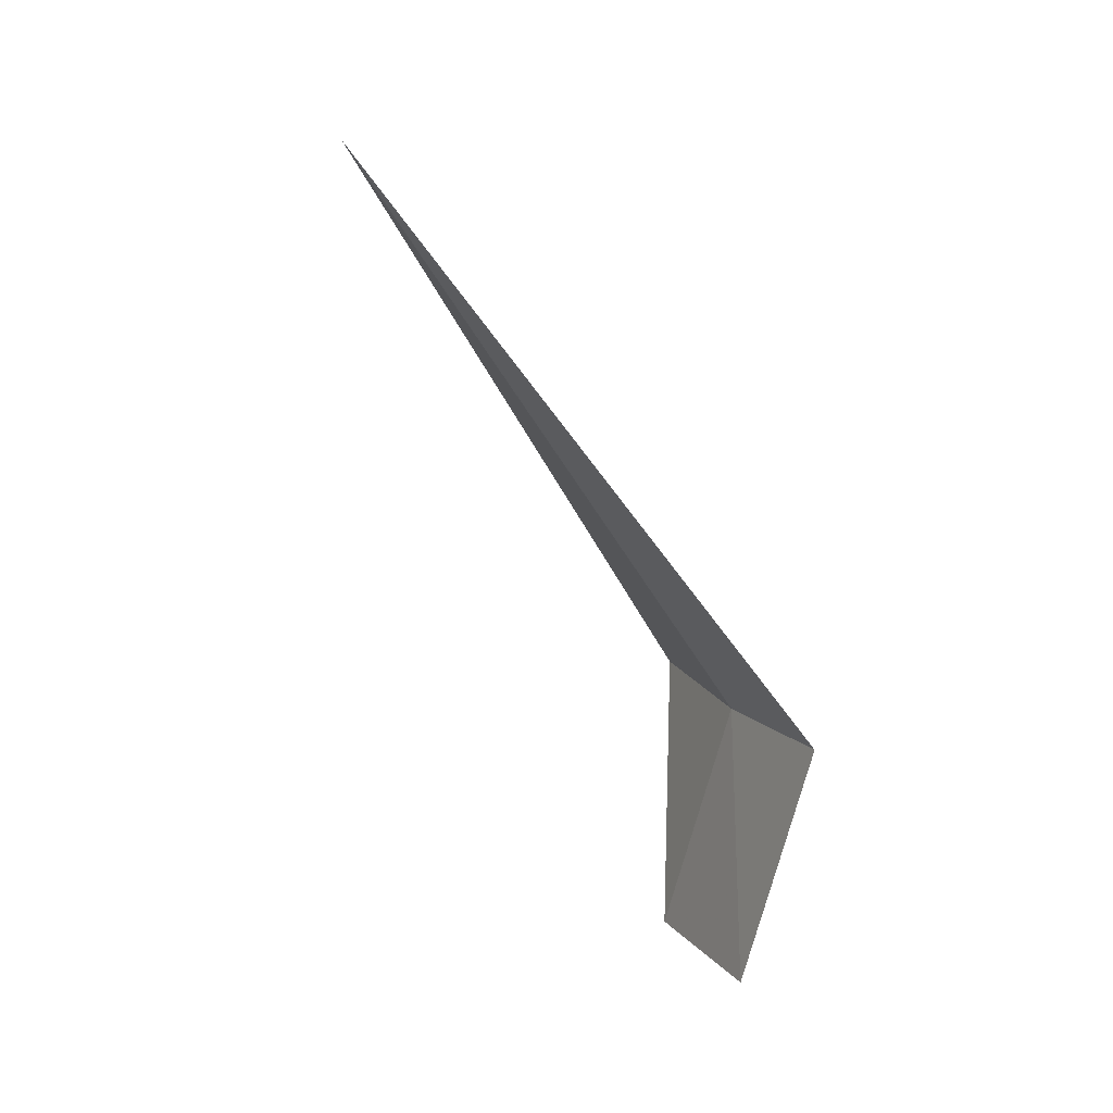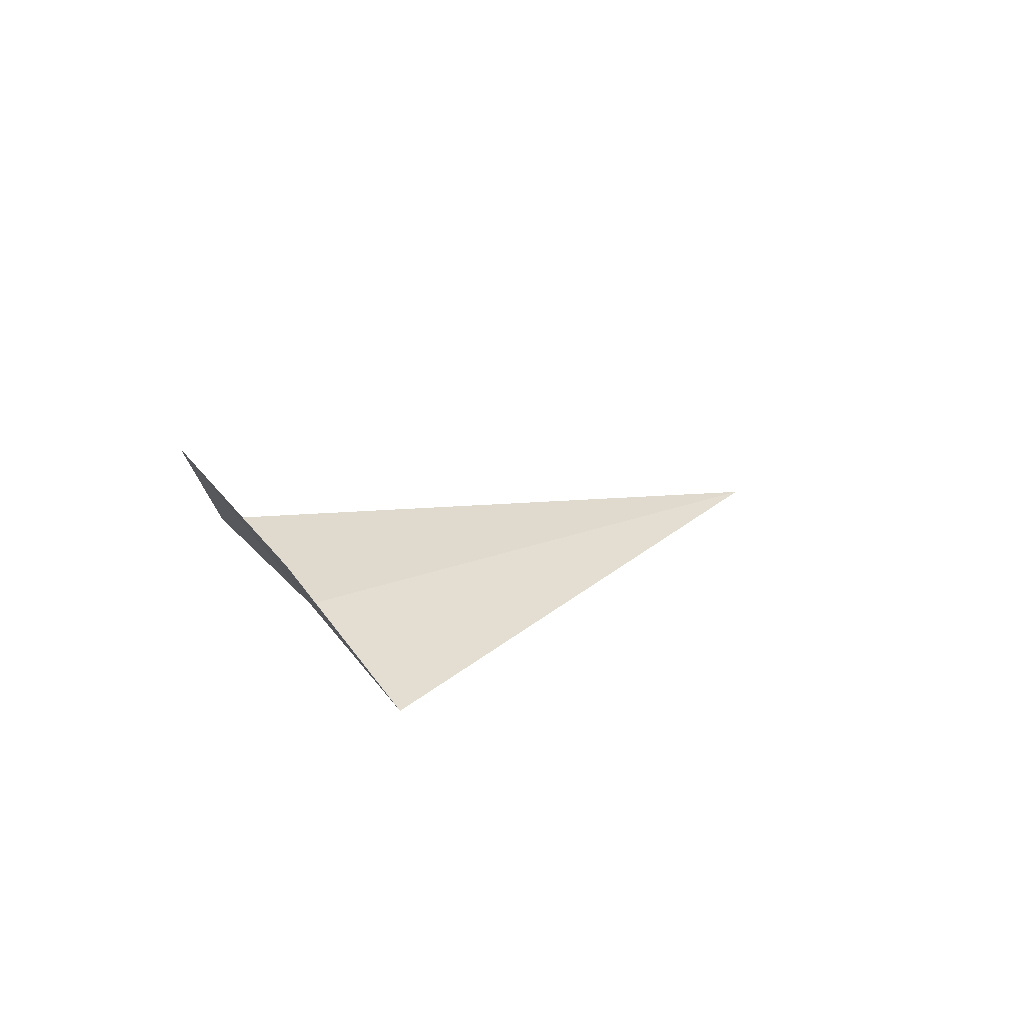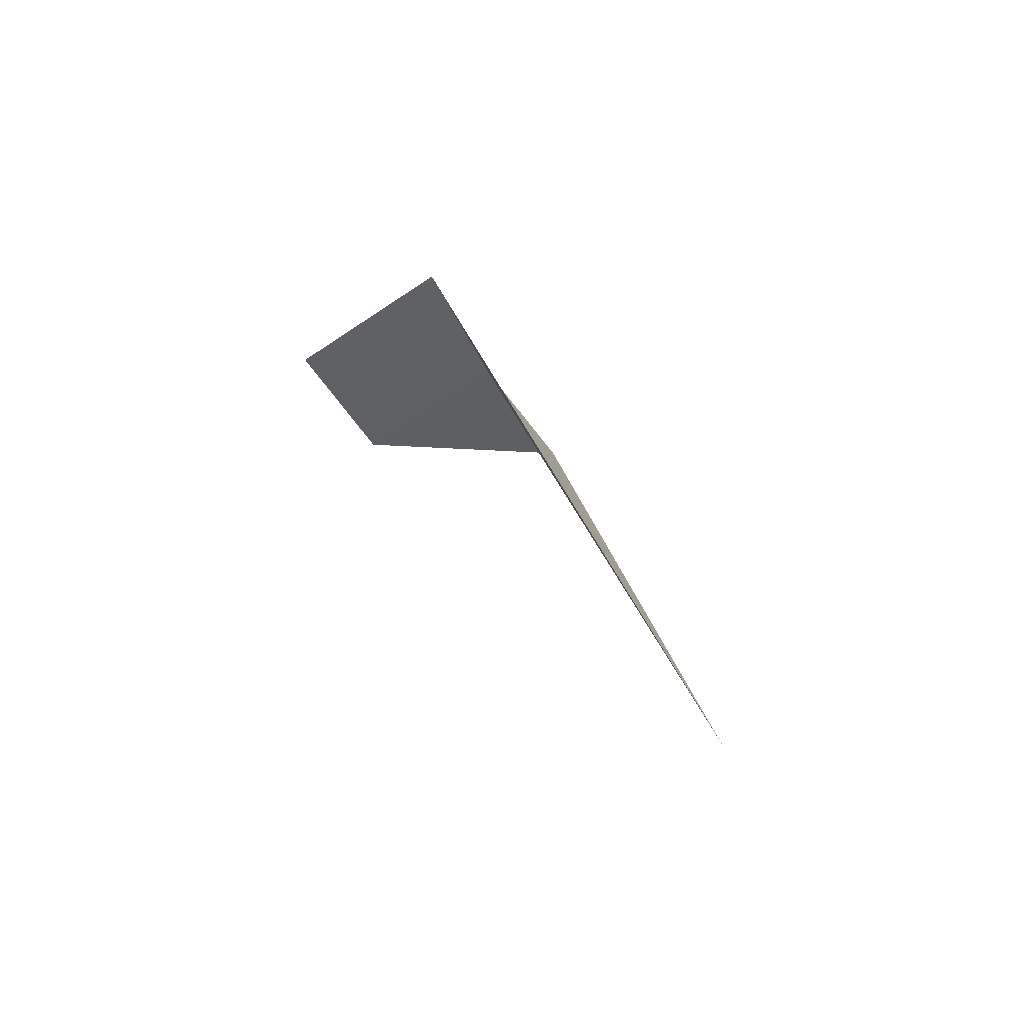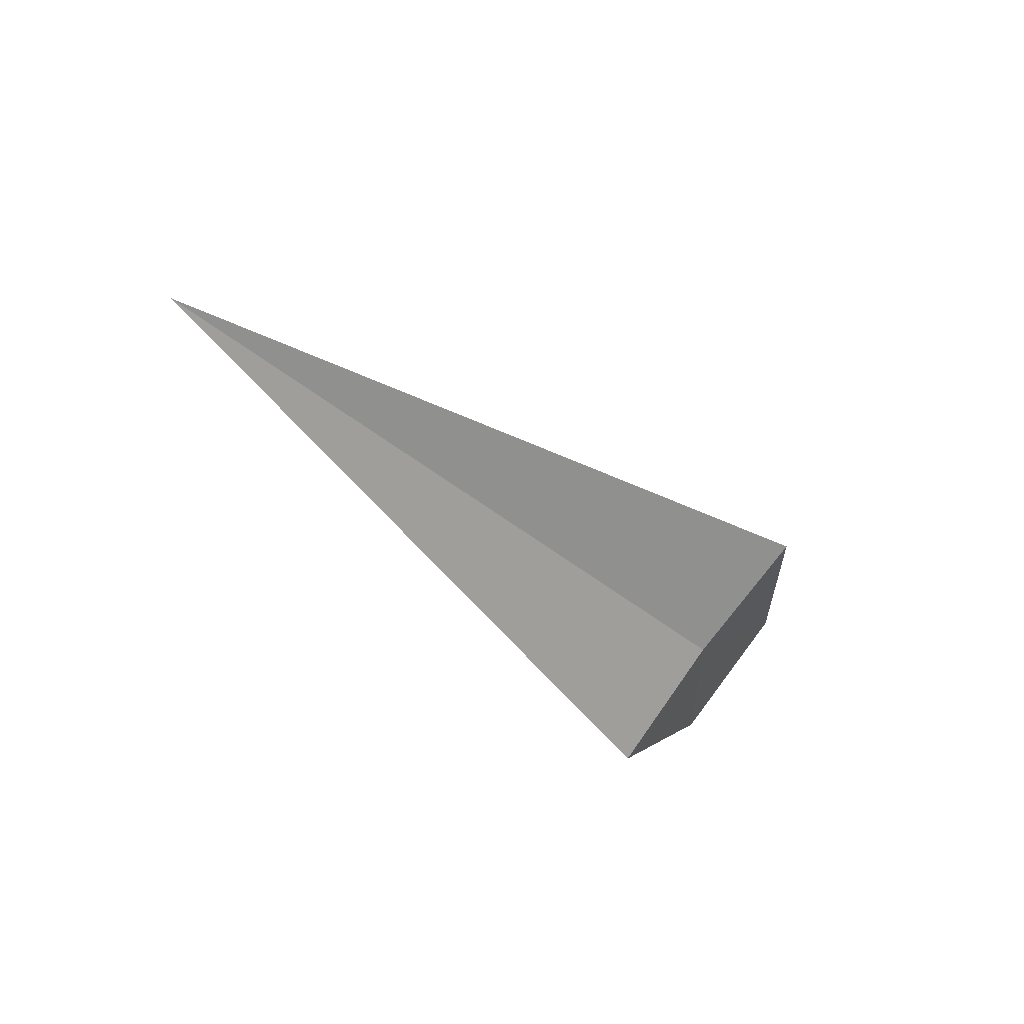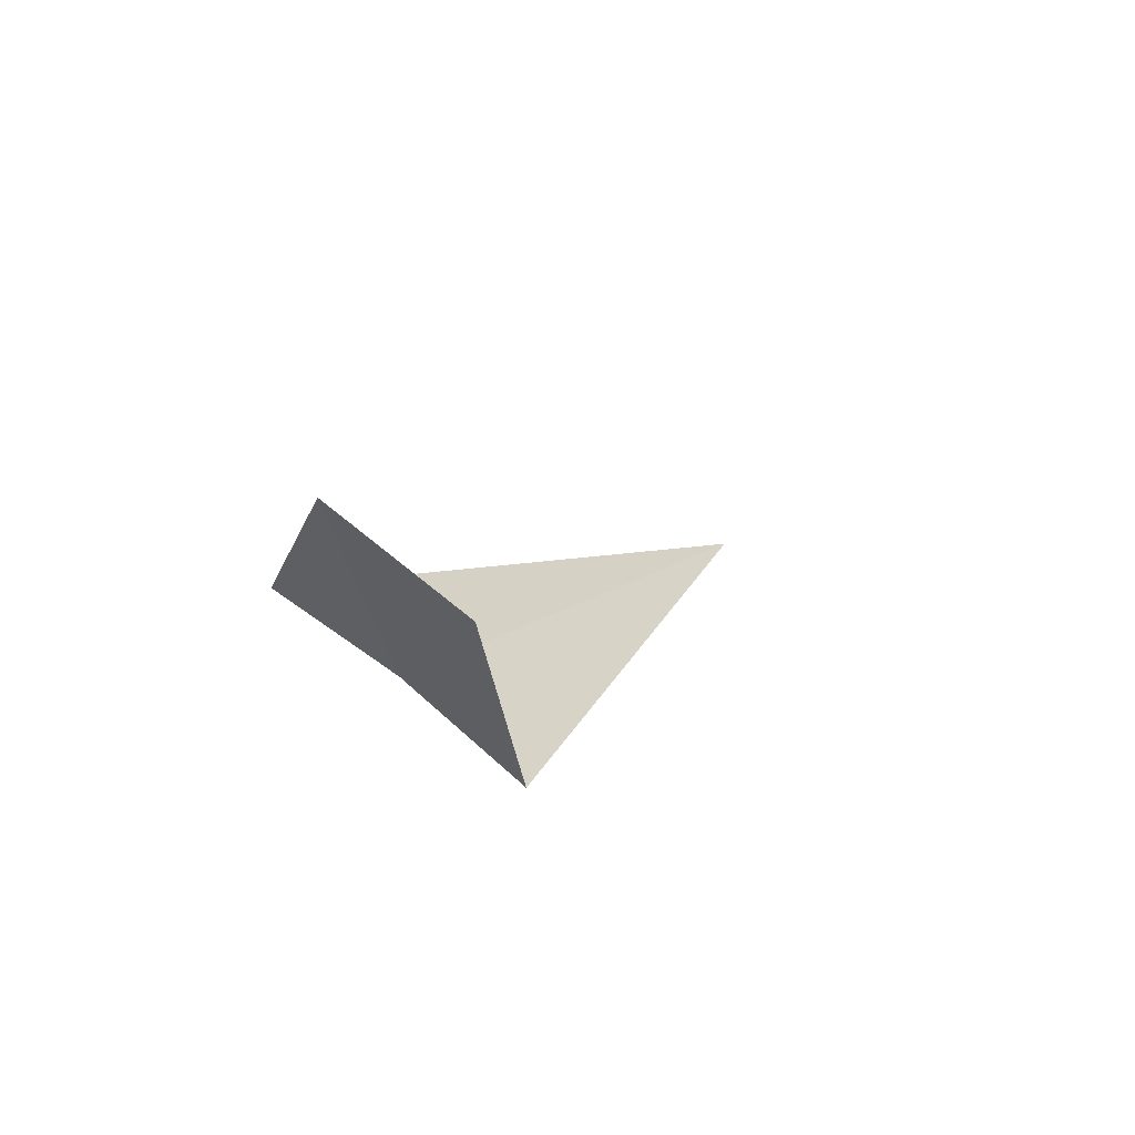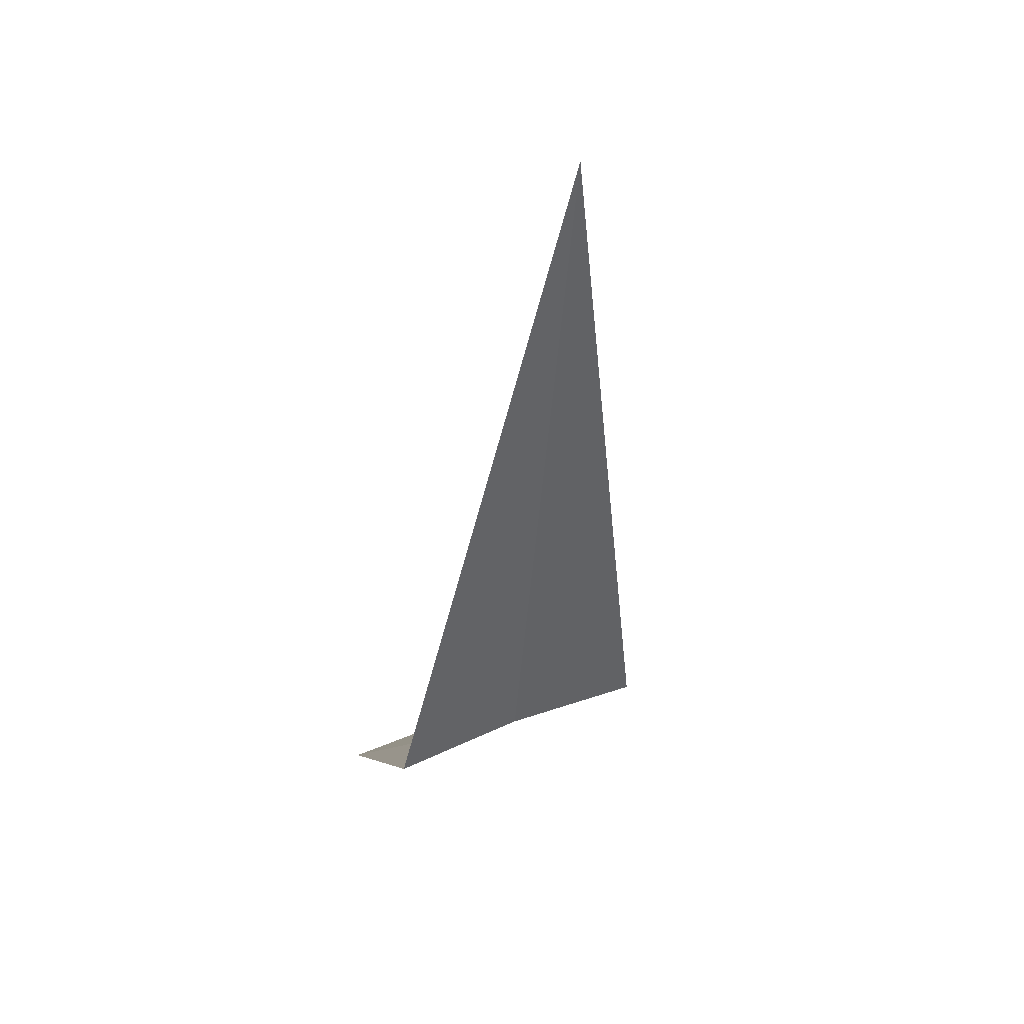
<metadata>
{"format":"obj","ext":"obj","renderer":"f3d","projection":"perspective","resolution":1024,"background":"white","views":[{"elev":-57.7,"azim":120.9,"up":"+Y"},{"elev":12.5,"azim":-48.0,"up":"+Z"},{"elev":31.9,"azim":73.2,"up":"+Y"},{"elev":-45.9,"azim":137.2,"up":"+Z"},{"elev":11.0,"azim":-62.8,"up":"+Z"},{"elev":-50.3,"azim":85.4,"up":"+Z"}]}
</metadata>
<code>
v -1.981 -11.81 26
v -1.981 -11.09 26.35
v -2.981 -12.06 27
v -2.981 -12.79 26.56
v -1.981 -12.47 25.55
v 1.915 -11.81 26
f 1 3 2
f 1 5 4
f 1 4 3
f 1 2 6
f 1 6 5

</code>
